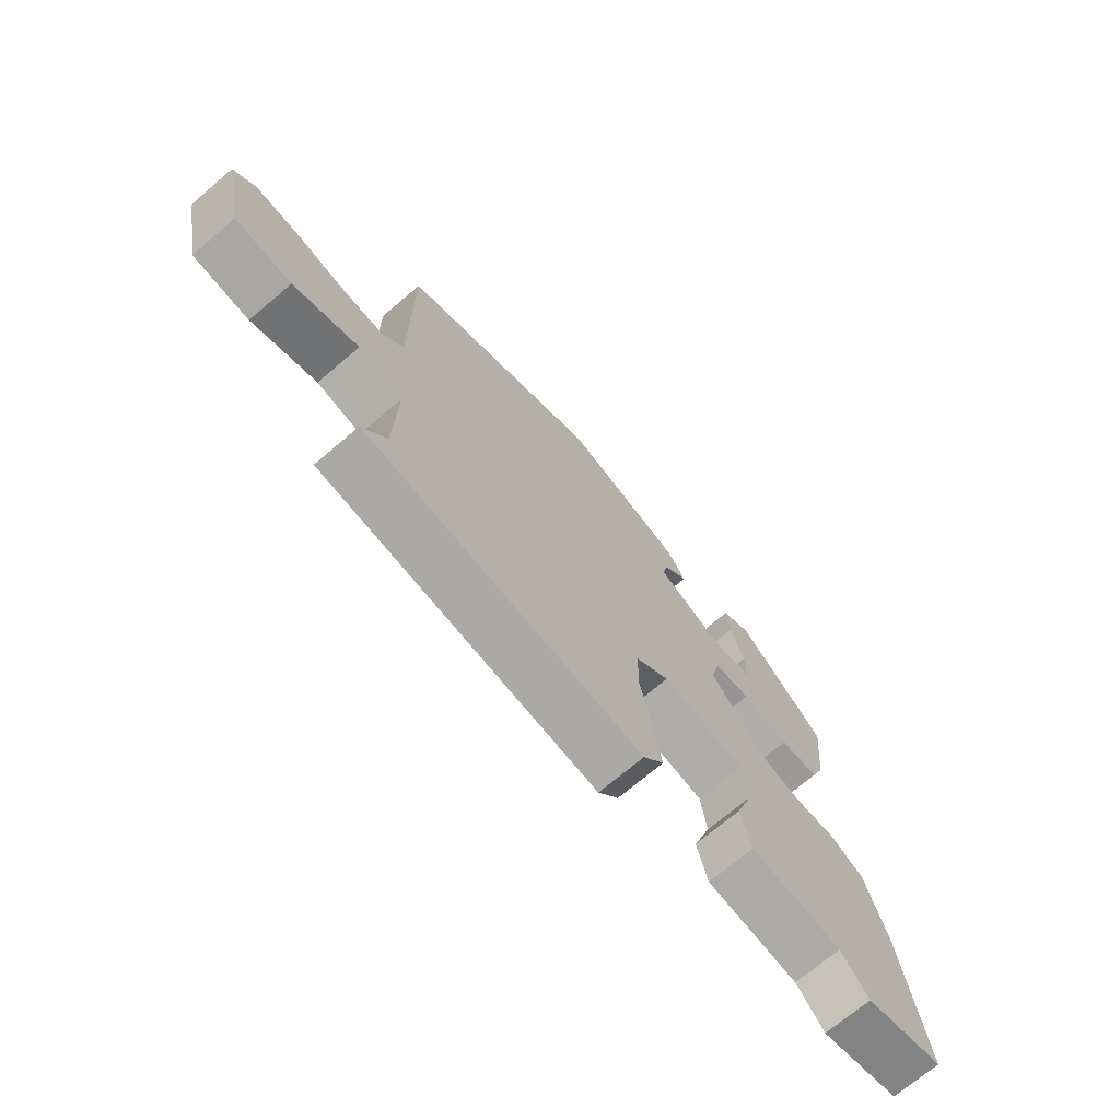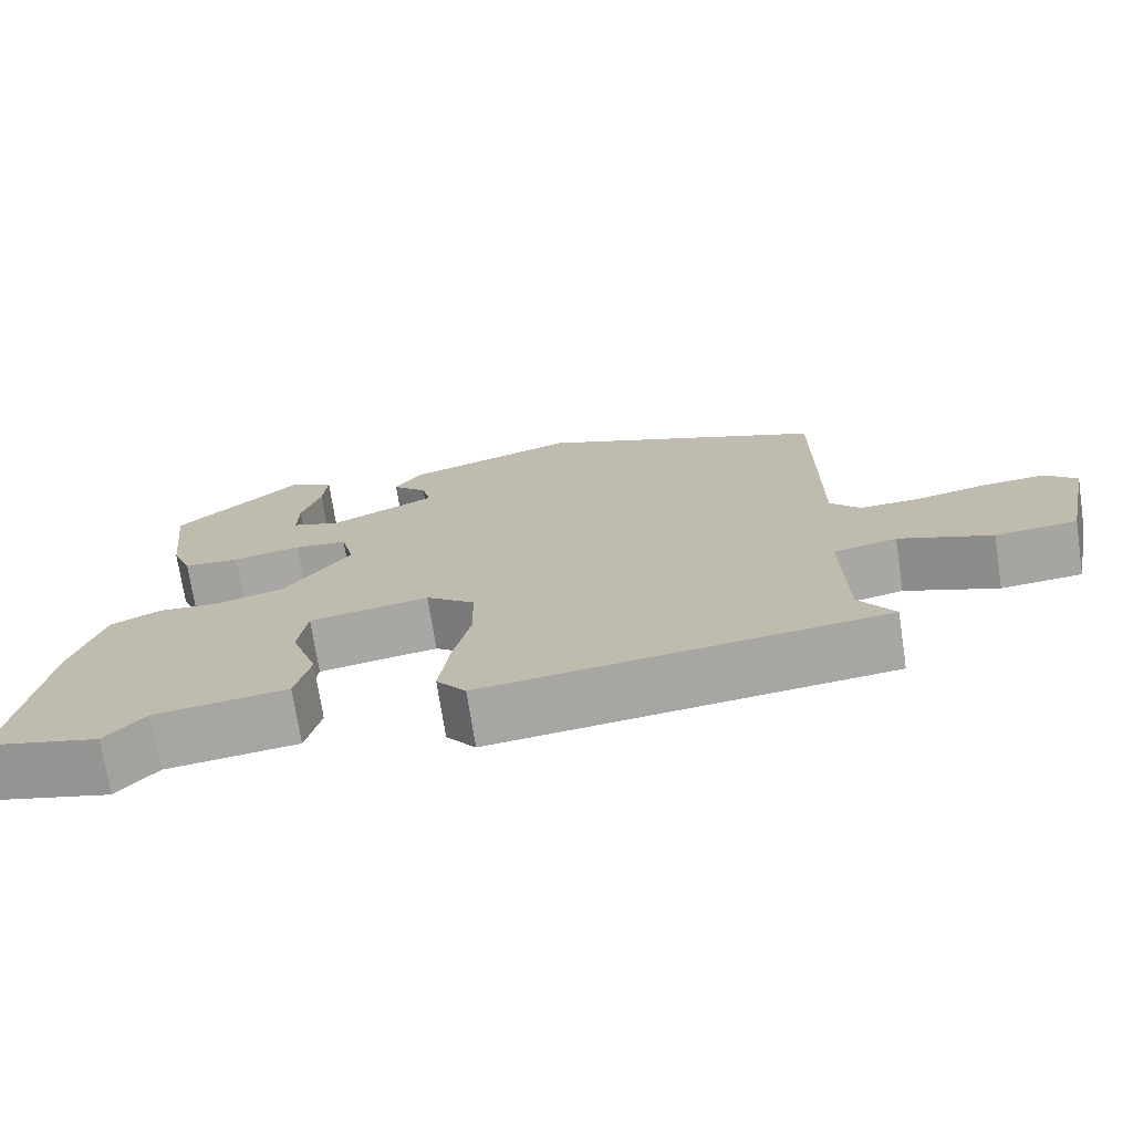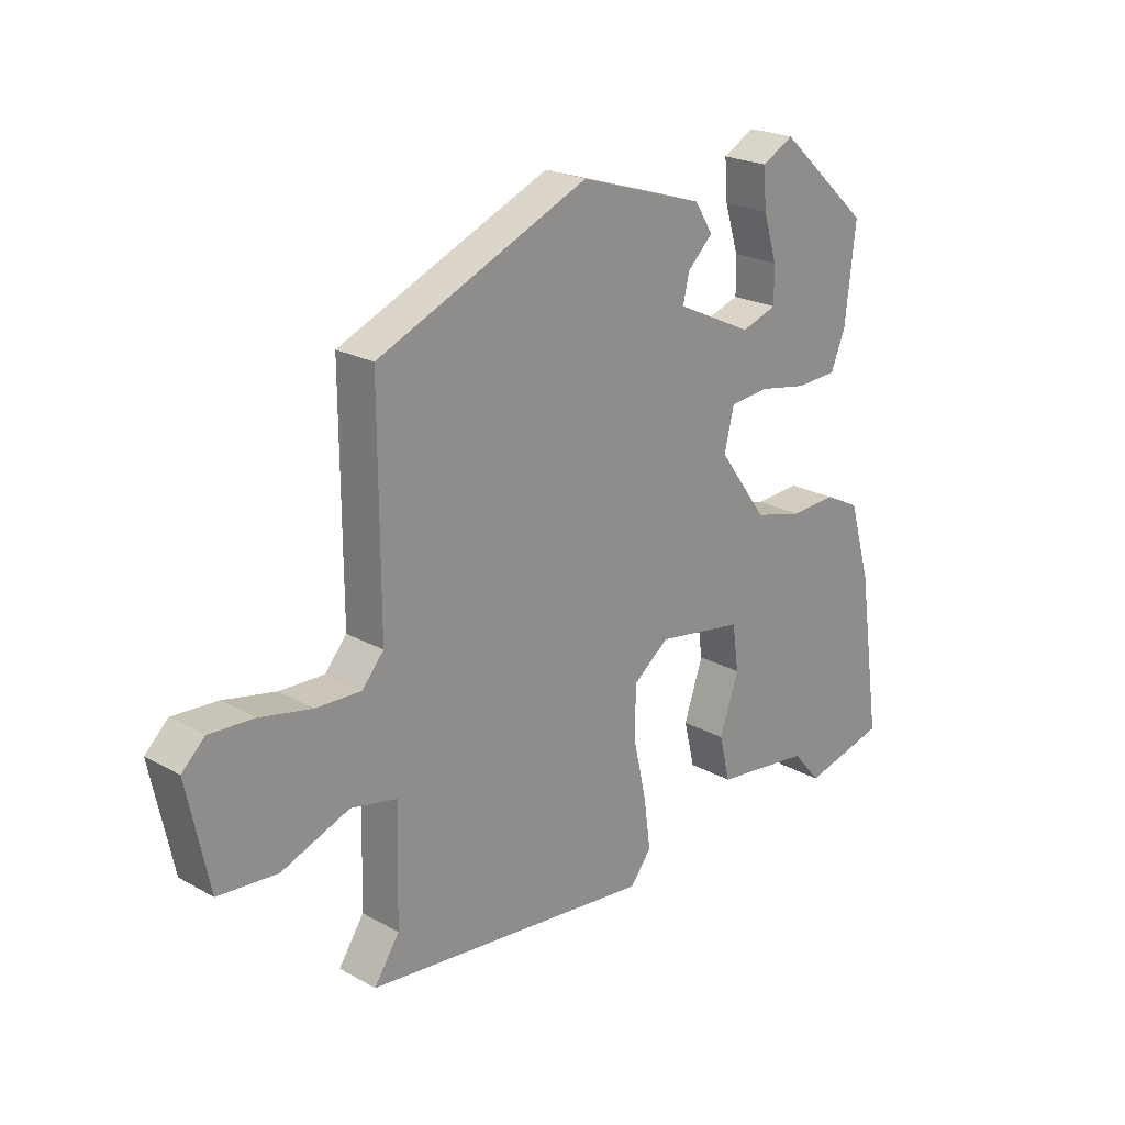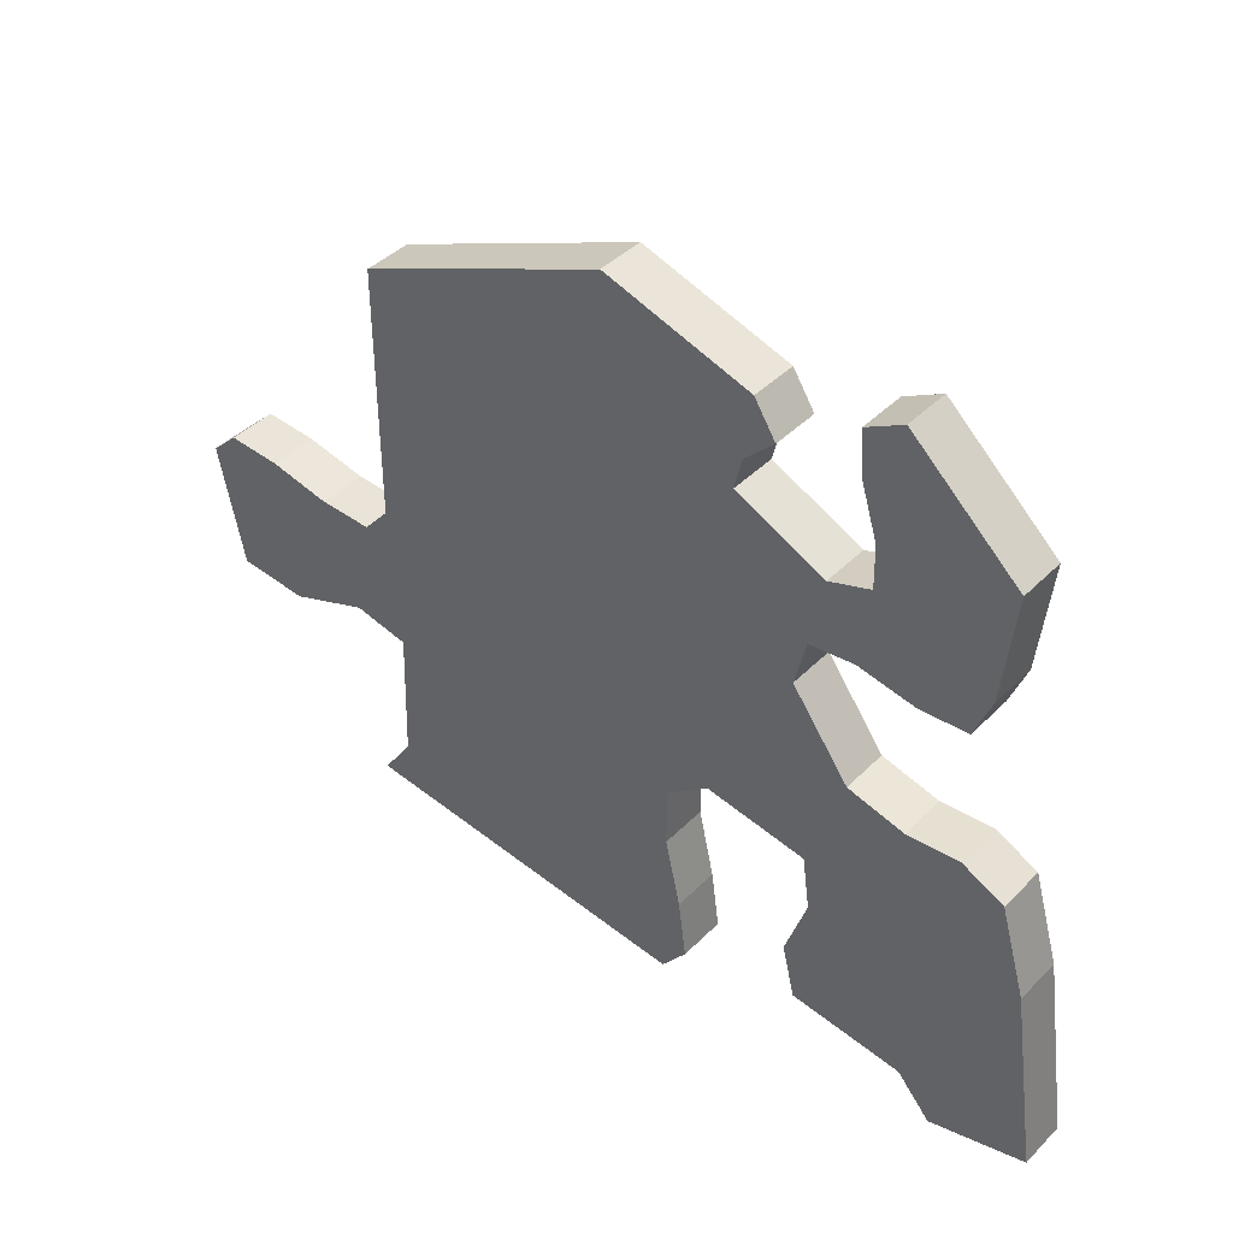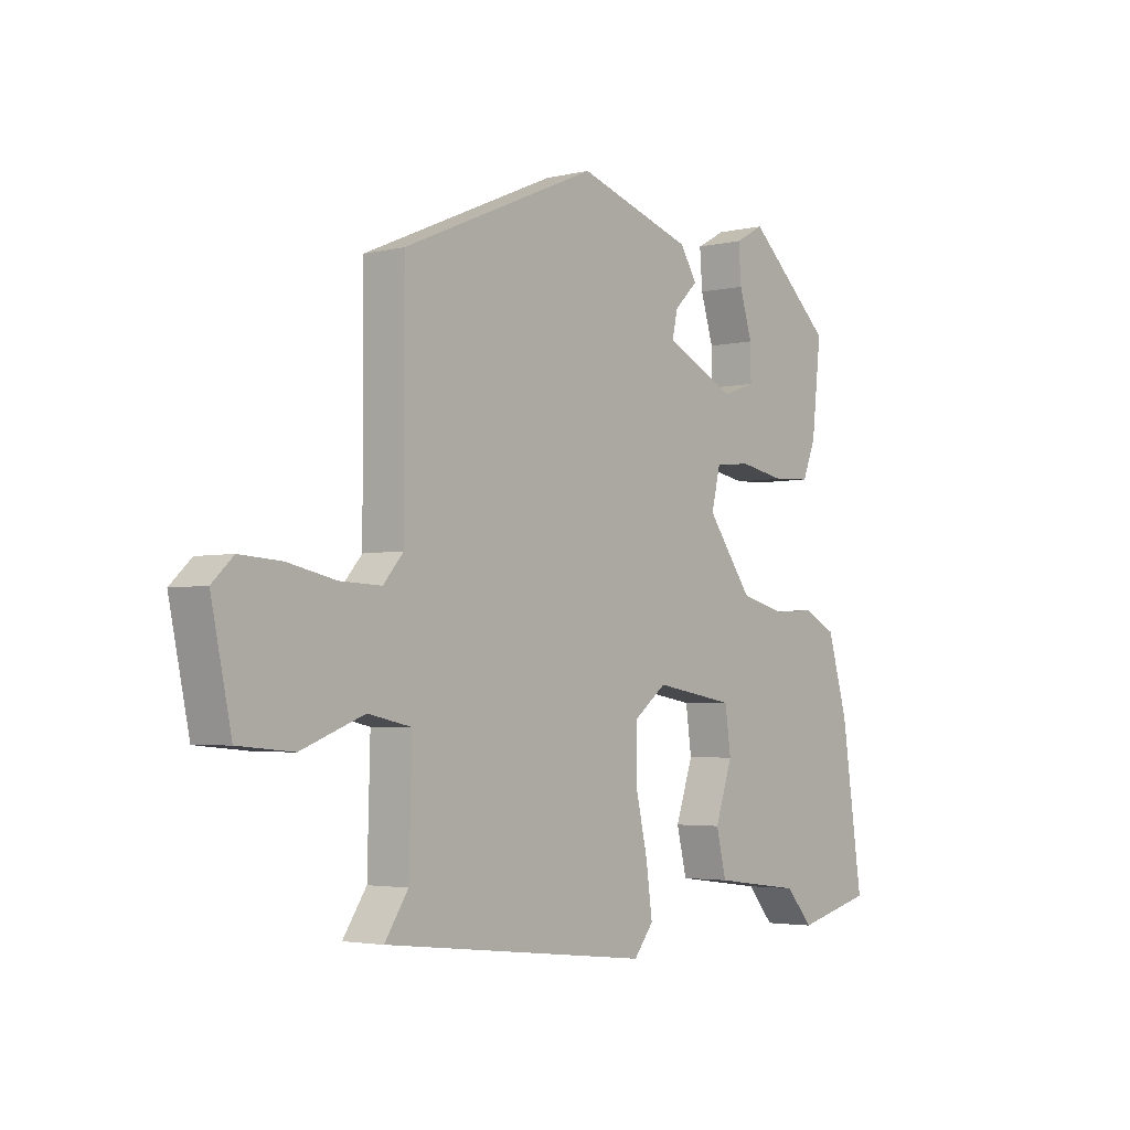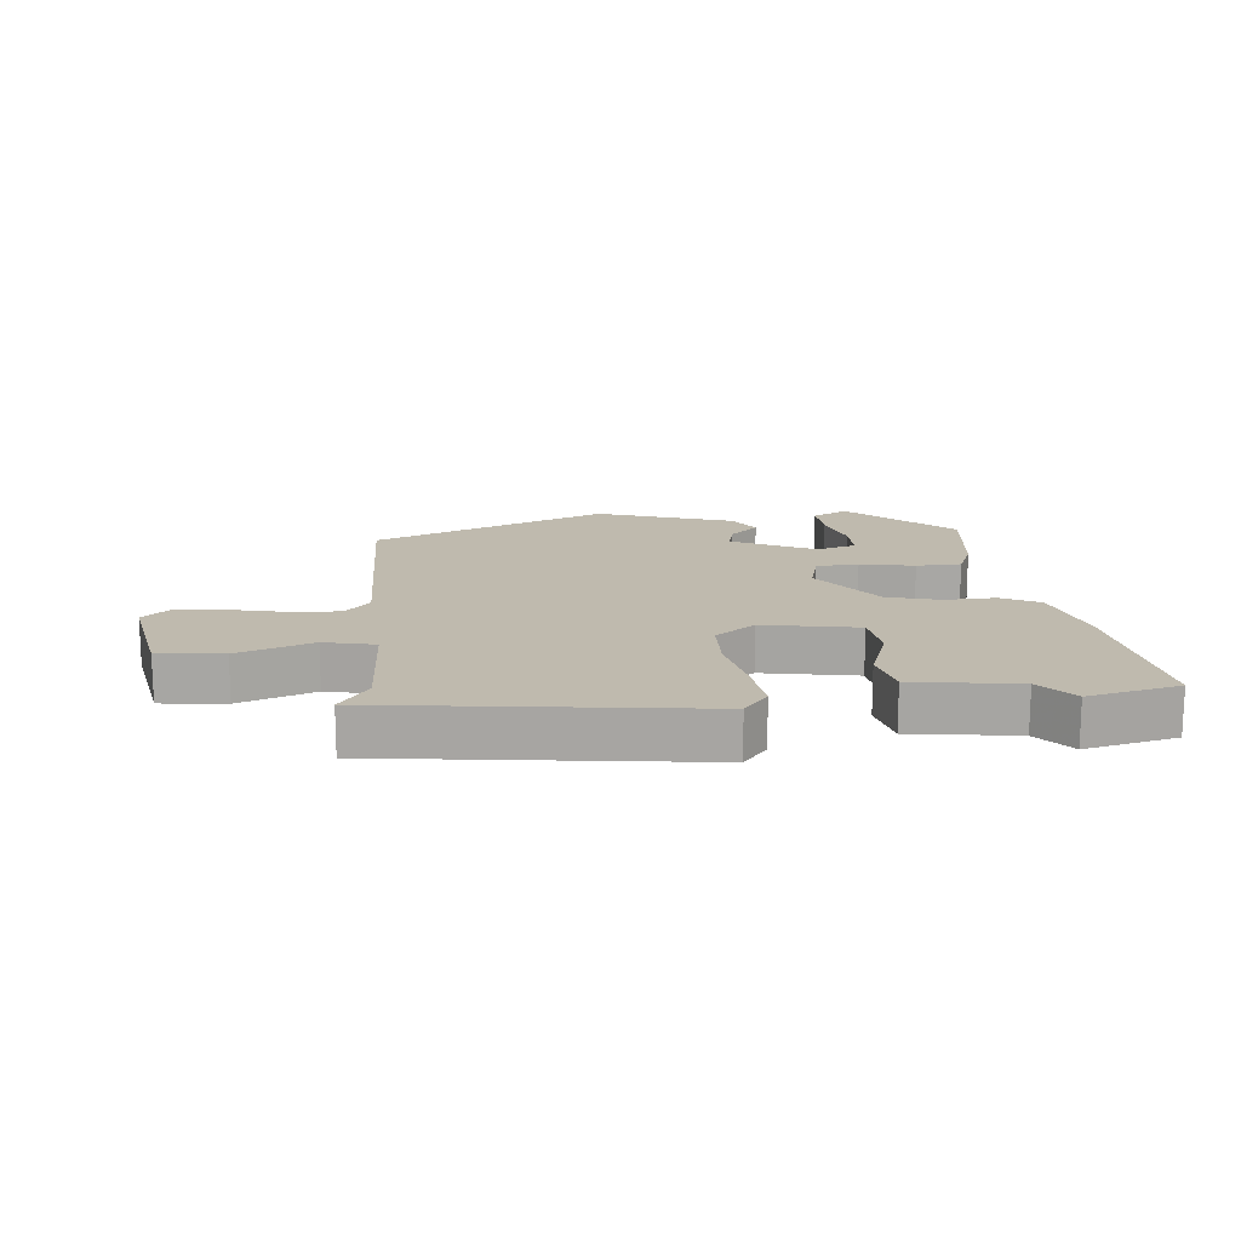
<metadata>
{"format":"obj","ext":"obj","renderer":"f3d","projection":"perspective","resolution":1024,"background":"white","views":[{"elev":-71.3,"azim":130.4,"up":"+Z"},{"elev":-72.7,"azim":8.7,"up":"+Z"},{"elev":22.4,"azim":133.7,"up":"+Z"},{"elev":41.2,"azim":-140.1,"up":"+Z"},{"elev":-3.3,"azim":128.7,"up":"+Z"},{"elev":15.8,"azim":175.5,"up":"+Y"}]}
</metadata>
<code>
v -0.474 0.07 0.379
v -0.314 0.07 0.524
v -0.259 0.07 0.494
v -0.264 0.07 0.427
v -0.288 0.07 0.349
v -0.289 0.07 0.286
v -0.227 0.07 0.265
v -0.094 0.07 0.328
v -0.105 0.07 0.375
v -0.149 0.07 0.418
v -0.117 0.07 0.468
v 0.1 0.07 0.537
v 0.467 0.07 0.379
v 0.466 0.07 0.002
v 0.504 0.07 -0.042
v 0.582 0.07 -0.039
v 0.672 0.07 -0.02
v 0.75 0.07 -0.015
v 0.79 0.07 -0.053
v 0.752 0.07 -0.233
v 0.649 0.07 -0.242
v 0.531 0.07 -0.197
v 0.45 0.07 -0.214
v 0.455 0.07 -0.41
v 0.499 0.07 -0.476
v -0.005 0.07 -0.532
v -0.042 0.07 -0.485
v -0.03 0.07 -0.397
v -0.007 0.07 -0.295
v -0.008 0.07 -0.206
v -0.07 0.07 -0.158
v -0.221 0.07 -0.183
v -0.232 0.07 -0.262
v -0.199 0.07 -0.359
v -0.218 0.07 -0.437
v -0.385 0.07 -0.458
v -0.435 0.07 -0.516
v -0.579 0.07 -0.48
v -0.539 0.07 -0.205
v -0.501 0.07 -0.074
v -0.439 0.07 -0.043
v -0.36 0.07 -0.048
v -0.275 0.07 -0.026
v -0.19 0.07 0.09
v -0.207 0.07 0.16
v -0.274 0.07 0.167
v -0.36 0.07 0.151
v -0.431 0.07 0.155
v -0.456 0.07 0.217
v -0.474 0 0.379
v -0.314 0 0.524
v -0.259 0 0.494
v -0.264 0 0.427
v -0.288 0 0.349
v -0.289 0 0.286
v -0.227 0 0.265
v -0.094 0 0.328
v -0.105 0 0.375
v -0.149 0 0.418
v -0.117 0 0.468
v 0.1 0 0.537
v 0.467 0 0.379
v 0.466 0 0.002
v 0.504 0 -0.042
v 0.582 0 -0.039
v 0.672 0 -0.02
v 0.75 0 -0.015
v 0.79 0 -0.053
v 0.752 0 -0.233
v 0.649 0 -0.242
v 0.531 0 -0.197
v 0.45 0 -0.214
v 0.455 0 -0.41
v 0.499 0 -0.476
v -0.005 0 -0.532
v -0.042 0 -0.485
v -0.03 0 -0.397
v -0.007 0 -0.295
v -0.008 0 -0.206
v -0.07 0 -0.158
v -0.221 0 -0.183
v -0.232 0 -0.262
v -0.199 0 -0.359
v -0.218 0 -0.437
v -0.385 0 -0.458
v -0.435 0 -0.516
v -0.579 0 -0.48
v -0.539 0 -0.205
v -0.501 0 -0.074
v -0.439 0 -0.043
v -0.36 0 -0.048
v -0.275 0 -0.026
v -0.19 0 0.09
v -0.207 0 0.16
v -0.274 0 0.167
v -0.36 0 0.151
v -0.431 0 0.155
v -0.456 0 0.217
f 46 47 48 49
f 45 46 49 1
f 39 40 41 42
f 39 42 43
f 36 37 38 39
f 36 39 43
f 33 34 35 36
f 32 33 36 43
f 31 32 43 44
f 26 27 28 29
f 24 25 26 29
f 23 24 29 30
f 22 23 30 31
f 20 21 22
f 19 20 22
f 16 17 18 19
f 15 16 19 22
f 14 15 22 31
f 9 10 11 12
f 8 9 12 13
f 7 8 13 14
f 2 3 4 5
f 2 5 6
f 1 2 6
f 45 1 6
f 14 31 44 45
f 6 7 14 45
f 98 97 96 95
f 50 98 95 94
f 91 90 89 88
f 92 91 88
f 88 87 86 85
f 92 88 85
f 85 84 83 82
f 92 85 82 81
f 93 92 81 80
f 78 77 76 75
f 78 75 74 73
f 79 78 73 72
f 80 79 72 71
f 71 70 69
f 71 69 68
f 68 67 66 65
f 71 68 65 64
f 80 71 64 63
f 61 60 59 58
f 62 61 58 57
f 63 62 57 56
f 54 53 52 51
f 55 54 51
f 55 51 50
f 55 50 94
f 94 93 80 63
f 94 63 56 55
f 1 50 51 2
f 2 51 52 3
f 3 52 53 4
f 4 53 54 5
f 5 54 55 6
f 6 55 56 7
f 7 56 57 8
f 8 57 58 9
f 9 58 59 10
f 10 59 60 11
f 11 60 61 12
f 12 61 62 13
f 13 62 63 14
f 14 63 64 15
f 15 64 65 16
f 16 65 66 17
f 17 66 67 18
f 18 67 68 19
f 19 68 69 20
f 20 69 70 21
f 21 70 71 22
f 22 71 72 23
f 23 72 73 24
f 24 73 74 25
f 25 74 75 26
f 26 75 76 27
f 27 76 77 28
f 28 77 78 29
f 29 78 79 30
f 30 79 80 31
f 31 80 81 32
f 32 81 82 33
f 33 82 83 34
f 34 83 84 35
f 35 84 85 36
f 36 85 86 37
f 37 86 87 38
f 38 87 88 39
f 39 88 89 40
f 40 89 90 41
f 41 90 91 42
f 42 91 92 43
f 43 92 93 44
f 44 93 94 45
f 45 94 95 46
f 46 95 96 47
f 47 96 97 48
f 48 97 98 49
f 49 98 50 1

</code>
